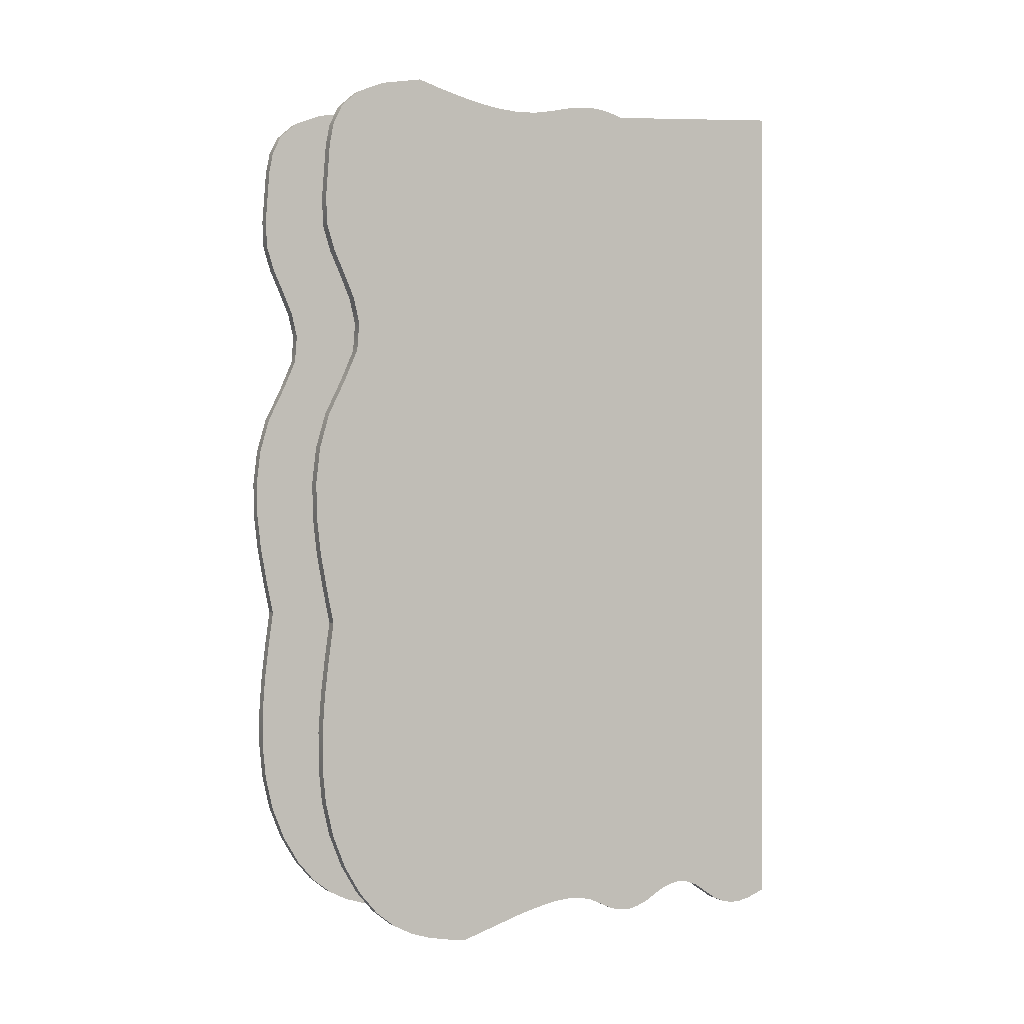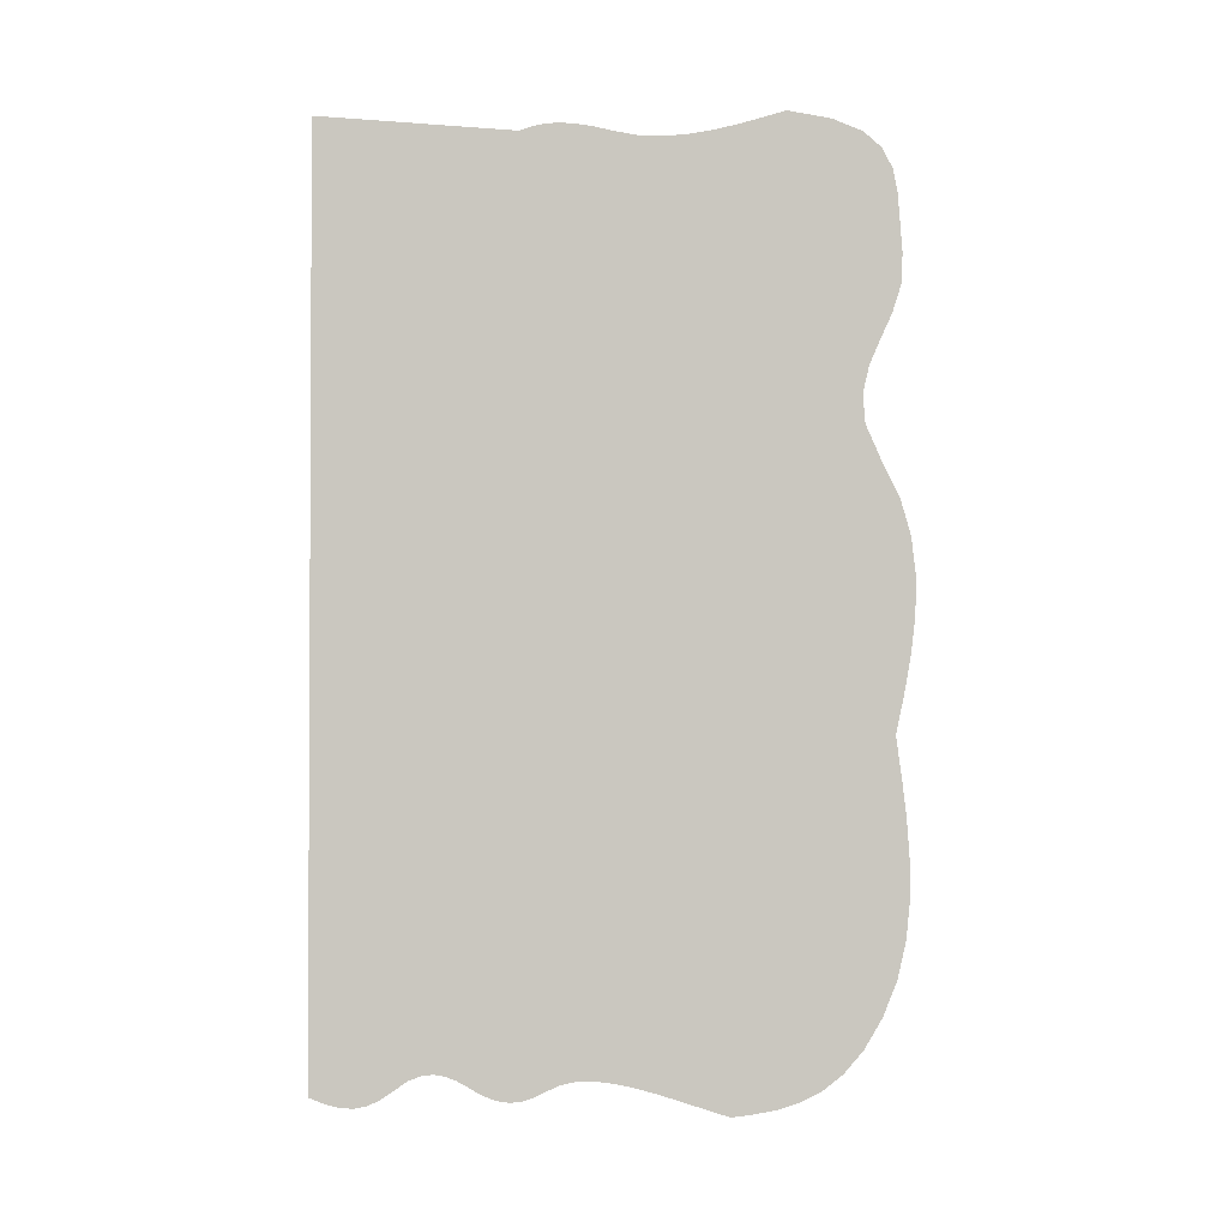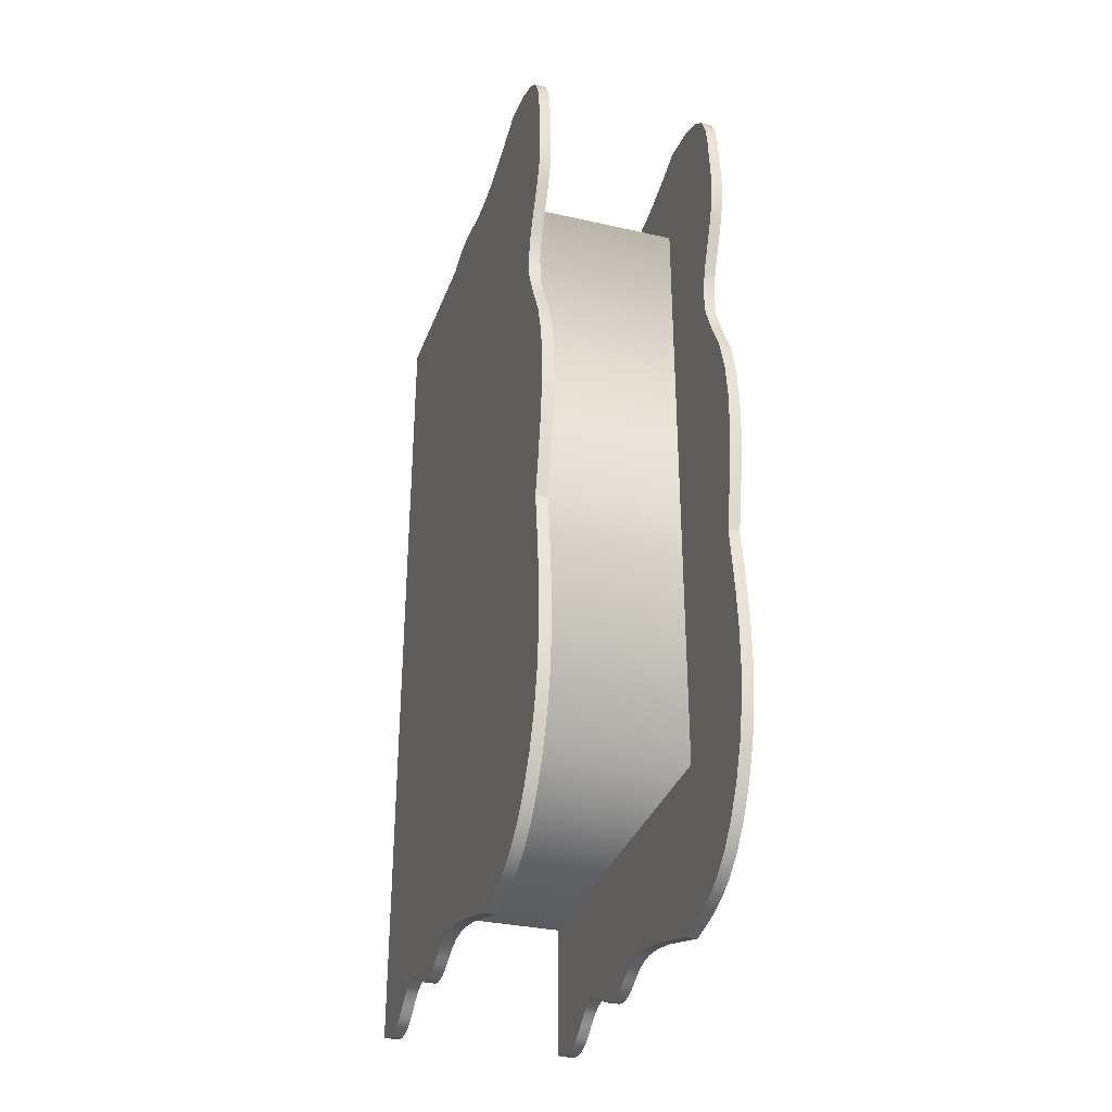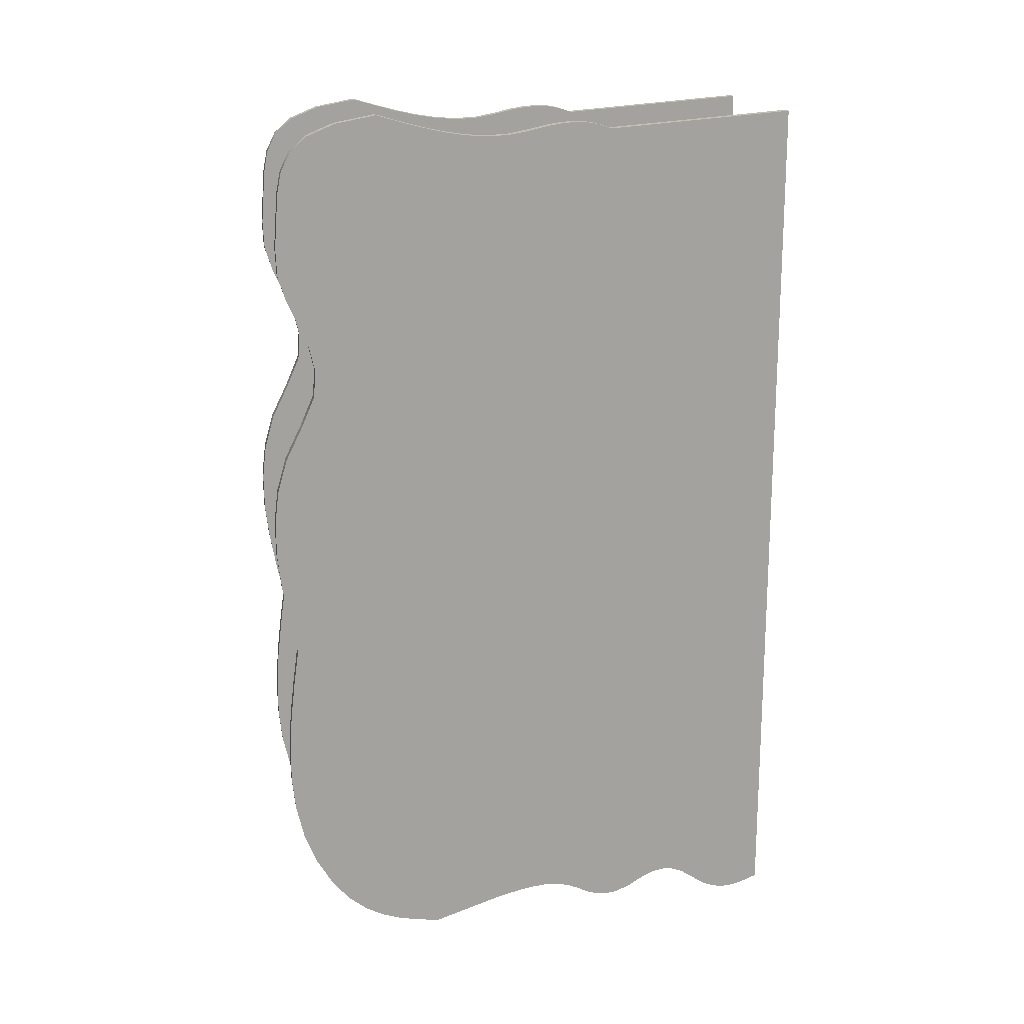
<metadata>
{"format":"obj","ext":"obj","renderer":"f3d","projection":"perspective","resolution":1024,"background":"white","views":[{"elev":0.5,"azim":-116.8,"up":"+Z"},{"elev":-1.7,"azim":90.9,"up":"+Z"},{"elev":-33.1,"azim":162.7,"up":"+Z"},{"elev":17.5,"azim":-101.3,"up":"+Z"}]}
</metadata>
<code>
v  0.7988 1.184 3.078
v  0.7975 1.184 -2.634
v  0.7983 1.259 -2.716
v  0.7988 1.26 3.159
v  -0.7944 1.184 -2.634
v  -0.7988 1.184 3.079
v  -0.799 1.259 3.16
v  -0.7952 1.259 -2.717
v  0.7988 -2.487 3.078
v  0.7989 -2.487 3.159
v  -0.7988 -2.492 3.079
v  -0.7993 -2.492 3.16
v  -0.7985 -2.491 -2.632
v  -0.7946 -2.492 -2.713
v  0.7991 -2.491 -2.636
v  0.7984 -2.491 -2.714
v  0.7937 -2.493 -3.984
v  0.9 -2.493 -3.984
v  0.9 -2.492 4.109
v  0.7937 -2.492 4.109
v  0.7937 -2.402 -4.021
v  0.9 -2.402 -4.021
v  0.7937 -2.31 -4.052
v  0.9 -2.31 -4.052
v  0.7937 -2.215 -4.072
v  0.9 -2.215 -4.072
v  0.7937 -2.117 -4.076
v  0.9 -2.117 -4.076
v  0.7937 -2.013 -4.056
v  0.9 -2.013 -4.056
v  0.7937 -1.904 -4.009
v  0.9 -1.904 -4.009
v  0.7937 -1.786 -3.928
v  0.9 -1.786 -3.928
v  0.7937 -1.67 -3.849
v  0.9 -1.67 -3.849
v  0.7937 -1.563 -3.808
v  0.9 -1.563 -3.808
v  0.7937 -1.463 -3.797
v  0.9 -1.463 -3.797
v  0.7937 -1.369 -3.812
v  0.9 -1.369 -3.812
v  0.7937 -1.28 -3.845
v  0.9 -1.28 -3.845
v  0.7937 -1.194 -3.891
v  0.9 -1.194 -3.891
v  0.7937 -1.109 -3.943
v  0.9 -1.109 -3.943
v  0.7937 -1.044 -3.973
v  0.9 -1.044 -3.973
v  0.7937 -0.9772 -3.999
v  0.9 -0.9772 -3.999
v  0.7937 -0.9063 -4.018
v  0.9 -0.9063 -4.018
v  0.7937 -0.8292 -4.024
v  0.9 -0.8292 -4.024
v  0.7937 -0.7441 -4.015
v  0.9 -0.7441 -4.015
v  0.7937 -0.6489 -3.985
v  0.9 -0.6489 -3.985
v  0.7937 -0.5415 -3.932
v  0.9 -0.5415 -3.932
v  0.7937 -0.424 -3.88
v  0.9 -0.424 -3.88
v  0.7937 -0.3005 -3.853
v  0.9 -0.3005 -3.853
v  0.7937 -0.1719 -3.847
v  0.9 -0.1719 -3.847
v  0.7937 -0.0393 -3.859
v  0.9 -0.0393 -3.859
v  0.7937 0.0964 -3.883
v  0.9 0.0964 -3.883
v  0.7937 0.234 -3.915
v  0.9 0.234 -3.915
v  0.7937 0.3727 -3.952
v  0.9 0.3727 -3.952
v  0.7937 0.9677 -4.138
v  0.9 0.9677 -4.138
v  0.7937 1.159 -4.112
v  0.9 1.159 -4.112
v  0.7937 1.349 -4.074
v  0.9 1.349 -4.074
v  0.7937 1.535 -4.014
v  0.9 1.535 -4.014
v  0.7937 1.716 -3.92
v  0.9 1.716 -3.92
v  0.7937 1.889 -3.781
v  0.9 1.889 -3.781
v  0.7937 2.054 -3.587
v  0.9 2.054 -3.587
v  0.7937 2.207 -3.325
v  0.9 2.207 -3.325
v  0.7937 2.328 -3.02
v  0.9 2.328 -3.02
v  0.7937 2.4 -2.704
v  0.9 2.4 -2.704
v  0.7937 2.433 -2.378
v  0.9 2.433 -2.378
v  0.7937 2.433 -2.046
v  0.9 2.433 -2.046
v  0.7937 2.41 -1.707
v  0.9 2.41 -1.707
v  0.7937 2.37 -1.365
v  0.9 2.37 -1.365
v  0.7937 2.323 -1.021
v  0.9 2.323 -1.021
v  0.7937 2.392 -0.691
v  0.9 2.392 -0.691
v  0.7937 2.45 -0.3614
v  0.9 2.45 -0.3614
v  0.7937 2.487 -0.0333
v  0.9 2.487 -0.0333
v  0.7937 2.493 0.2924
v  0.9 2.493 0.2924
v  0.7937 2.455 0.6151
v  0.9 2.455 0.6151
v  0.7937 2.364 0.9339
v  0.9 2.364 0.9339
v  0.7937 2.209 1.248
v  0.9 2.209 1.248
v  0.7937 2.082 1.538
v  0.9 2.082 1.538
v  0.7937 2.063 1.791
v  0.9 2.063 1.791
v  0.7937 2.116 2.021
v  0.9 2.116 2.021
v  0.7937 2.21 2.24
v  0.9 2.21 2.24
v  0.7937 2.309 2.459
v  0.9 2.309 2.459
v  0.7937 2.382 2.692
v  0.9 2.382 2.692
v  0.7937 2.393 2.951
v  0.9 2.393 2.951
v  0.7937 2.373 3.212
v  0.9 2.373 3.212
v  0.7937 2.356 3.446
v  0.9 2.356 3.446
v  0.7937 2.317 3.65
v  0.9 2.317 3.65
v  0.7937 2.23 3.822
v  0.9 2.23 3.822
v  0.7937 2.072 3.962
v  0.9 2.072 3.962
v  0.7937 1.817 4.068
v  0.9 1.817 4.068
v  0.7937 1.441 4.138
v  0.9 1.441 4.138
v  0.7937 1.233 4.078
v  0.9 1.233 4.078
v  0.7937 1.025 4.022
v  0.9 1.025 4.022
v  0.7937 0.8188 3.976
v  0.9 0.8188 3.976
v  0.7937 0.6137 3.943
v  0.9 0.6137 3.943
v  0.7937 0.4104 3.928
v  0.9 0.4104 3.928
v  0.7937 0.2096 3.937
v  0.9 0.2096 3.937
v  0.7937 0.0116 3.973
v  0.9 0.0116 3.973
v  0.7937 -0.1676 4.014
v  0.9 -0.1676 4.014
v  0.7937 -0.3157 4.037
v  0.9 -0.3157 4.037
v  0.7937 -0.4379 4.044
v  0.9 -0.4379 4.044
v  0.7937 -0.5394 4.038
v  0.9 -0.5394 4.038
v  0.7937 -0.6253 4.023
v  0.9 -0.6253 4.023
v  0.7937 -0.7009 4.002
v  0.9 -0.7009 4.002
v  0.7937 -0.7713 3.978
v  0.9 -0.7713 3.978
v  -0.7937 -2.493 -3.984
v  -0.7937 -2.492 4.109
v  -0.9 -2.492 4.109
v  -0.9 -2.493 -3.984
v  -0.7937 -2.402 -4.021
v  -0.9 -2.402 -4.021
v  -0.7937 -2.31 -4.052
v  -0.9 -2.31 -4.052
v  -0.7937 -2.215 -4.072
v  -0.9 -2.215 -4.072
v  -0.7937 -2.117 -4.076
v  -0.9 -2.117 -4.076
v  -0.7937 -2.013 -4.056
v  -0.9 -2.013 -4.056
v  -0.7937 -1.904 -4.009
v  -0.9 -1.904 -4.009
v  -0.7937 -1.786 -3.928
v  -0.9 -1.786 -3.928
v  -0.7937 -1.67 -3.849
v  -0.9 -1.67 -3.849
v  -0.7937 -1.563 -3.808
v  -0.9 -1.563 -3.808
v  -0.7937 -1.463 -3.797
v  -0.9 -1.463 -3.797
v  -0.7937 -1.369 -3.812
v  -0.9 -1.369 -3.812
v  -0.7937 -1.28 -3.845
v  -0.9 -1.28 -3.845
v  -0.7937 -1.194 -3.891
v  -0.9 -1.194 -3.891
v  -0.7937 -1.109 -3.943
v  -0.9 -1.109 -3.943
v  -0.7937 -1.044 -3.973
v  -0.9 -1.044 -3.973
v  -0.7937 -0.9772 -3.999
v  -0.9 -0.9772 -3.999
v  -0.7937 -0.9063 -4.018
v  -0.9 -0.9063 -4.018
v  -0.7937 -0.8292 -4.024
v  -0.9 -0.8292 -4.024
v  -0.7937 -0.7441 -4.015
v  -0.9 -0.7441 -4.015
v  -0.7937 -0.6489 -3.985
v  -0.9 -0.6489 -3.985
v  -0.7937 -0.5415 -3.932
v  -0.9 -0.5415 -3.932
v  -0.7937 -0.424 -3.88
v  -0.9 -0.424 -3.88
v  -0.7937 -0.3005 -3.853
v  -0.9 -0.3005 -3.853
v  -0.7937 -0.1719 -3.847
v  -0.9 -0.1719 -3.847
v  -0.7937 -0.0393 -3.859
v  -0.9 -0.0393 -3.859
v  -0.7937 0.0964 -3.883
v  -0.9 0.0964 -3.883
v  -0.7937 0.234 -3.915
v  -0.9 0.234 -3.915
v  -0.7937 0.3727 -3.952
v  -0.9 0.3727 -3.952
v  -0.7937 0.9677 -4.138
v  -0.9 0.9677 -4.138
v  -0.7937 1.159 -4.112
v  -0.9 1.159 -4.112
v  -0.7937 1.349 -4.074
v  -0.9 1.349 -4.074
v  -0.7937 1.535 -4.014
v  -0.9 1.535 -4.014
v  -0.7937 1.716 -3.92
v  -0.9 1.716 -3.92
v  -0.7937 1.889 -3.781
v  -0.9 1.889 -3.781
v  -0.7937 2.054 -3.587
v  -0.9 2.054 -3.587
v  -0.7937 2.207 -3.325
v  -0.9 2.207 -3.325
v  -0.7937 2.328 -3.02
v  -0.9 2.328 -3.02
v  -0.7937 2.4 -2.704
v  -0.9 2.4 -2.704
v  -0.7937 2.433 -2.378
v  -0.9 2.433 -2.378
v  -0.7937 2.433 -2.046
v  -0.9 2.433 -2.046
v  -0.7937 2.41 -1.707
v  -0.9 2.41 -1.707
v  -0.7937 2.37 -1.365
v  -0.9 2.37 -1.365
v  -0.7937 2.323 -1.021
v  -0.9 2.323 -1.021
v  -0.7937 2.392 -0.691
v  -0.9 2.392 -0.691
v  -0.7937 2.45 -0.3614
v  -0.9 2.45 -0.3614
v  -0.7937 2.487 -0.0333
v  -0.9 2.487 -0.0333
v  -0.7937 2.493 0.2924
v  -0.9 2.493 0.2924
v  -0.7937 2.455 0.6151
v  -0.9 2.455 0.6151
v  -0.7937 2.364 0.9339
v  -0.9 2.364 0.9339
v  -0.7937 2.209 1.248
v  -0.9 2.209 1.248
v  -0.7937 2.082 1.538
v  -0.9 2.082 1.538
v  -0.7937 2.063 1.791
v  -0.9 2.063 1.791
v  -0.7937 2.116 2.021
v  -0.9 2.116 2.021
v  -0.7937 2.21 2.24
v  -0.9 2.21 2.24
v  -0.7937 2.309 2.459
v  -0.9 2.309 2.459
v  -0.7937 2.382 2.692
v  -0.9 2.382 2.692
v  -0.7937 2.393 2.951
v  -0.9 2.393 2.951
v  -0.7937 2.373 3.212
v  -0.9 2.373 3.212
v  -0.7937 2.356 3.446
v  -0.9 2.356 3.446
v  -0.7937 2.317 3.65
v  -0.9 2.317 3.65
v  -0.7937 2.23 3.822
v  -0.9 2.23 3.822
v  -0.7937 2.072 3.962
v  -0.9 2.072 3.962
v  -0.7937 1.817 4.068
v  -0.9 1.817 4.068
v  -0.7937 1.441 4.138
v  -0.9 1.441 4.138
v  -0.7937 1.233 4.078
v  -0.9 1.233 4.078
v  -0.7937 1.025 4.022
v  -0.9 1.025 4.022
v  -0.7937 0.8188 3.976
v  -0.9 0.8188 3.976
v  -0.7937 0.6137 3.943
v  -0.9 0.6137 3.943
v  -0.7937 0.4104 3.928
v  -0.9 0.4104 3.928
v  -0.7937 0.2096 3.937
v  -0.9 0.2096 3.937
v  -0.7937 0.0116 3.973
v  -0.9 0.0116 3.973
v  -0.7937 -0.1676 4.014
v  -0.9 -0.1676 4.014
v  -0.7937 -0.3157 4.037
v  -0.9 -0.3157 4.037
v  -0.7937 -0.4379 4.044
v  -0.9 -0.4379 4.044
v  -0.7937 -0.5394 4.038
v  -0.9 -0.5394 4.038
v  -0.7937 -0.6253 4.023
v  -0.9 -0.6253 4.023
v  -0.7937 -0.7009 4.002
v  -0.9 -0.7009 4.002
v  -0.7937 -0.7713 3.978
v  -0.9 -0.7713 3.978
g pi3
f 1 2 3 4
f 5 6 7 8
f 9 1 4 10
f 11 9 10 12
f 6 11 12 7
f 13 5 8 14
f 15 13 14 16
f 2 15 16 3
f 4 3 8 7
f 7 12 10 4
f 3 16 14 8
f 5 2 1 6
f 9 11 6 1
f 13 15 2 5
f 17 18 19 20
f 21 22 18 17
f 23 24 22 21
f 25 26 24 23
f 27 28 26 25
f 29 30 28 27
f 31 32 30 29
f 33 34 32 31
f 35 36 34 33
f 37 38 36 35
f 39 40 38 37
f 41 42 40 39
f 43 44 42 41
f 45 46 44 43
f 47 48 46 45
f 49 50 48 47
f 51 52 50 49
f 53 54 52 51
f 55 56 54 53
f 57 58 56 55
f 59 60 58 57
f 61 62 60 59
f 63 64 62 61
f 65 66 64 63
f 67 68 66 65
f 69 70 68 67
f 71 72 70 69
f 73 74 72 71
f 75 76 74 73
f 77 78 76 75
f 79 80 78 77
f 81 82 80 79
f 83 84 82 81
f 85 86 84 83
f 87 88 86 85
f 89 90 88 87
f 91 92 90 89
f 93 94 92 91
f 95 96 94 93
f 97 98 96 95
f 99 100 98 97
f 101 102 100 99
f 103 104 102 101
f 105 106 104 103
f 107 108 106 105
f 109 110 108 107
f 111 112 110 109
f 113 114 112 111
f 115 116 114 113
f 117 118 116 115
f 119 120 118 117
f 121 122 120 119
f 123 124 122 121
f 125 126 124 123
f 127 128 126 125
f 129 130 128 127
f 131 132 130 129
f 133 134 132 131
f 135 136 134 133
f 137 138 136 135
f 139 140 138 137
f 141 142 140 139
f 143 144 142 141
f 145 146 144 143
f 147 148 146 145
f 149 150 148 147
f 151 152 150 149
f 153 154 152 151
f 155 156 154 153
f 157 158 156 155
f 159 160 158 157
f 161 162 160 159
f 163 164 162 161
f 165 166 164 163
f 167 168 166 165
f 169 170 168 167
f 171 172 170 169
f 173 174 172 171
f 175 176 174 173
f 20 19 176 175
f 176 19 18 22
f 176 22 24 26
f 176 26 28 30
f 176 30 32 34
f 176 34 36 38
f 176 38 40 42
f 176 42 44 174
f 140 142 144 138
f 138 144 146 148
f 138 148 150 136
f 136 150 152 134
f 132 134 152 130
f 130 152 154 128
f 126 128 154 124
f 122 124 154 120
f 118 120 154 116
f 114 116 154 112
f 110 112 154 108
f 106 108 154 104
f 102 104 154 100
f 98 100 154 96
f 94 96 154 92
f 90 92 154 88
f 86 88 154 84
f 82 84 154 80
f 78 80 154 76
f 74 76 154 156
f 72 74 156 70
f 68 70 156 66
f 64 66 156 62
f 60 62 156 58
f 56 58 156 54
f 52 54 156 50
f 48 50 156 46
f 46 156 158 44
f 44 158 160 162
f 44 162 164 166
f 44 166 168 170
f 44 170 172 174
f 143 141 139 137
f 145 143 137 147
f 149 147 137 135
f 151 149 135 133
f 151 133 131 129
f 153 151 129 127
f 153 127 125 123
f 153 123 121 119
f 153 119 117 115
f 153 115 113 111
f 153 111 109 107
f 153 107 105 103
f 153 103 101 99
f 153 99 97 95
f 153 95 93 91
f 153 91 89 87
f 153 87 85 83
f 153 83 81 79
f 153 79 77 75
f 153 75 73 155
f 155 73 71 69
f 155 69 67 65
f 155 65 63 61
f 155 61 59 57
f 155 57 55 53
f 155 53 51 49
f 155 49 47 45
f 157 155 45 43
f 159 157 43 161
f 163 161 43 165
f 167 165 43 169
f 171 169 43 173
f 175 173 43 41
f 175 41 39 37
f 175 37 35 33
f 175 33 31 29
f 175 29 27 25
f 175 25 23 21
f 175 21 17 20
f 177 178 179 180
f 181 177 180 182
f 183 181 182 184
f 185 183 184 186
f 187 185 186 188
f 189 187 188 190
f 191 189 190 192
f 193 191 192 194
f 195 193 194 196
f 197 195 196 198
f 199 197 198 200
f 201 199 200 202
f 203 201 202 204
f 205 203 204 206
f 207 205 206 208
f 209 207 208 210
f 211 209 210 212
f 213 211 212 214
f 215 213 214 216
f 217 215 216 218
f 219 217 218 220
f 221 219 220 222
f 223 221 222 224
f 225 223 224 226
f 227 225 226 228
f 229 227 228 230
f 231 229 230 232
f 233 231 232 234
f 235 233 234 236
f 237 235 236 238
f 239 237 238 240
f 241 239 240 242
f 243 241 242 244
f 245 243 244 246
f 247 245 246 248
f 249 247 248 250
f 251 249 250 252
f 253 251 252 254
f 255 253 254 256
f 257 255 256 258
f 259 257 258 260
f 261 259 260 262
f 263 261 262 264
f 265 263 264 266
f 267 265 266 268
f 269 267 268 270
f 271 269 270 272
f 273 271 272 274
f 275 273 274 276
f 277 275 276 278
f 279 277 278 280
f 281 279 280 282
f 283 281 282 284
f 285 283 284 286
f 287 285 286 288
f 289 287 288 290
f 291 289 290 292
f 293 291 292 294
f 295 293 294 296
f 297 295 296 298
f 299 297 298 300
f 301 299 300 302
f 303 301 302 304
f 305 303 304 306
f 307 305 306 308
f 309 307 308 310
f 311 309 310 312
f 313 311 312 314
f 315 313 314 316
f 317 315 316 318
f 319 317 318 320
f 321 319 320 322
f 323 321 322 324
f 325 323 324 326
f 327 325 326 328
f 329 327 328 330
f 331 329 330 332
f 333 331 332 334
f 335 333 334 336
f 178 335 336 179
f 304 302 300 298
f 306 304 298 308
f 310 308 298 296
f 312 310 296 294
f 312 294 292 290
f 314 312 290 288
f 314 288 286 284
f 314 284 282 280
f 314 280 278 276
f 314 276 274 272
f 314 272 270 268
f 314 268 266 264
f 314 264 262 260
f 314 260 258 256
f 314 256 254 252
f 314 252 250 248
f 314 248 246 244
f 314 244 242 240
f 314 240 238 236
f 314 236 234 316
f 316 234 232 230
f 316 230 228 226
f 316 226 224 222
f 316 222 220 218
f 316 218 216 214
f 316 214 212 210
f 316 210 208 206
f 318 316 206 204
f 320 318 204 322
f 324 322 204 326
f 328 326 204 330
f 332 330 204 334
f 336 334 204 202
f 336 202 200 198
f 336 198 196 194
f 336 194 192 190
f 336 190 188 186
f 336 186 184 182
f 336 182 180 179
f 335 178 177 181
f 335 181 183 185
f 335 185 187 189
f 335 189 191 193
f 335 193 195 197
f 335 197 199 201
f 335 201 203 333
f 299 301 303 297
f 297 303 305 307
f 297 307 309 295
f 295 309 311 293
f 291 293 311 289
f 289 311 313 287
f 285 287 313 283
f 281 283 313 279
f 277 279 313 275
f 273 275 313 271
f 269 271 313 267
f 265 267 313 263
f 261 263 313 259
f 257 259 313 255
f 253 255 313 251
f 249 251 313 247
f 245 247 313 243
f 241 243 313 239
f 237 239 313 235
f 233 235 313 315
f 231 233 315 229
f 227 229 315 225
f 223 225 315 221
f 219 221 315 217
f 215 217 315 213
f 211 213 315 209
f 207 209 315 205
f 205 315 317 203
f 203 317 319 321
f 203 321 323 325
f 203 325 327 329
f 203 329 331 333

</code>
